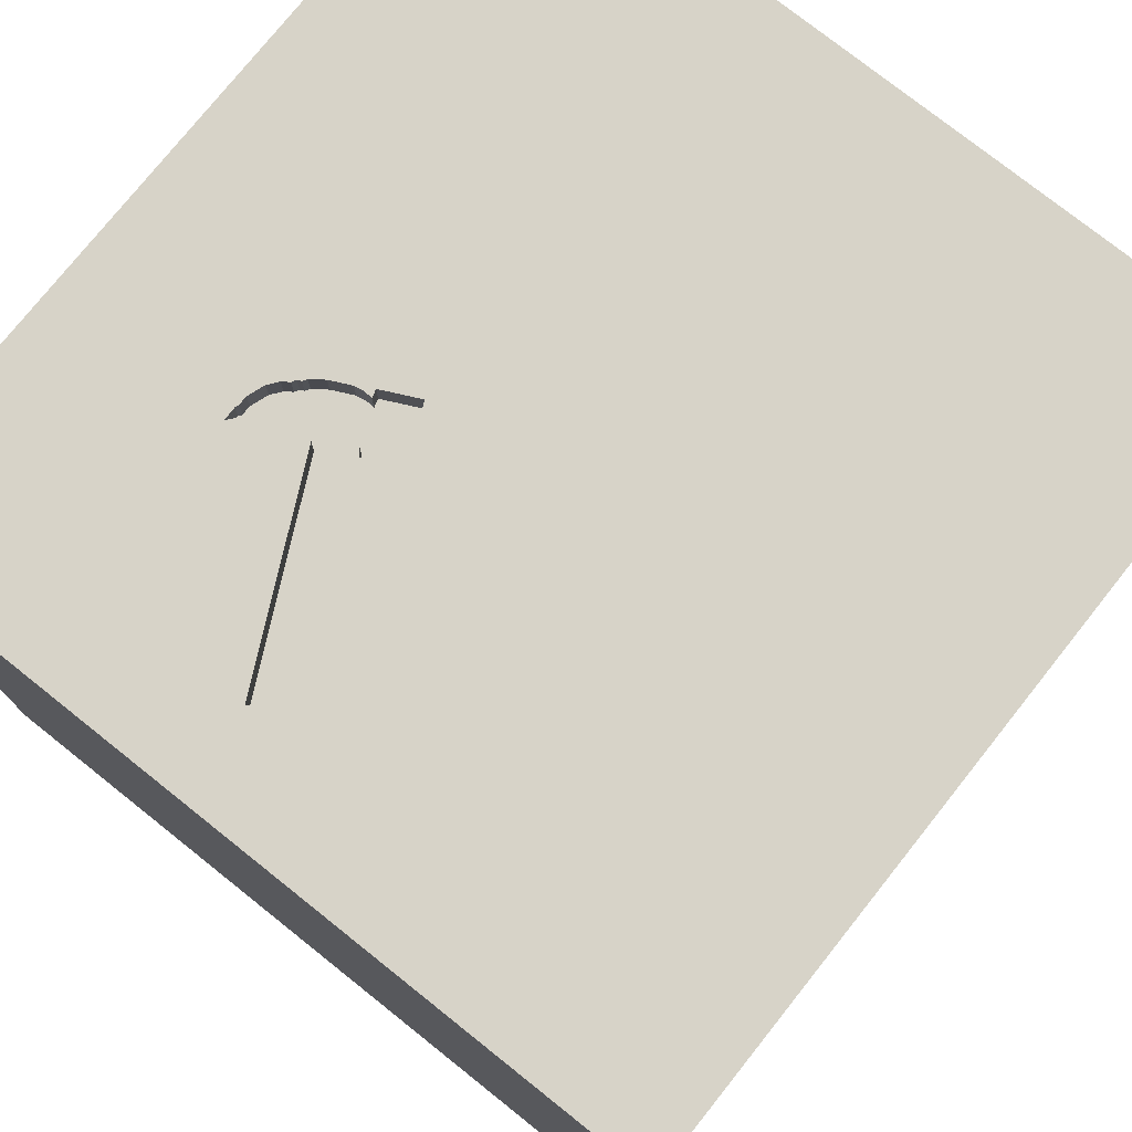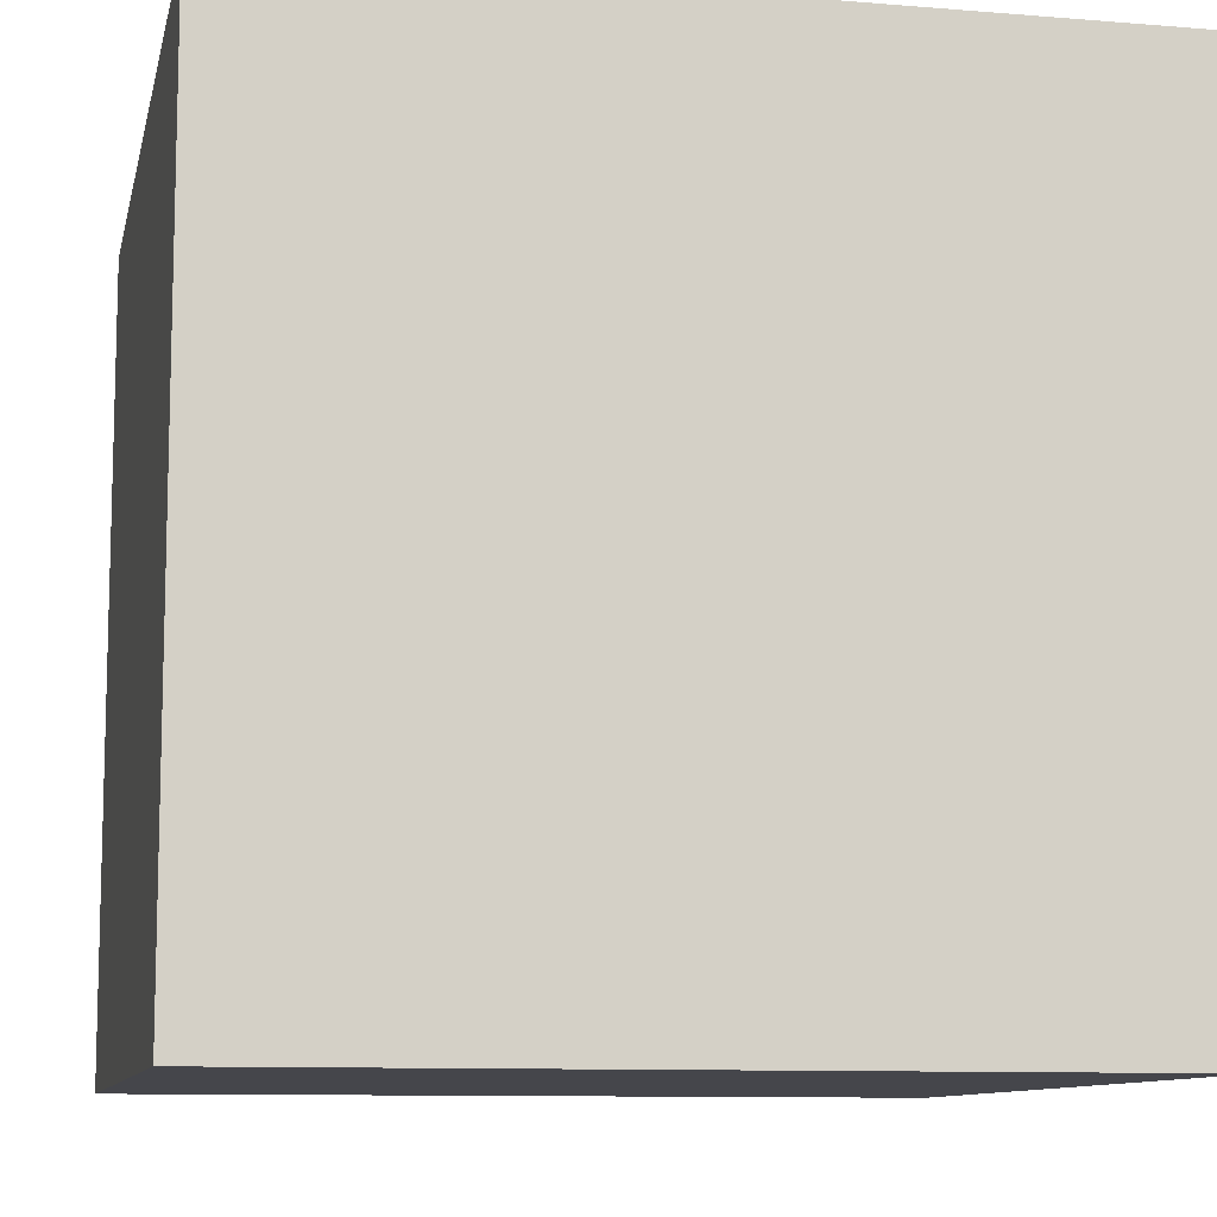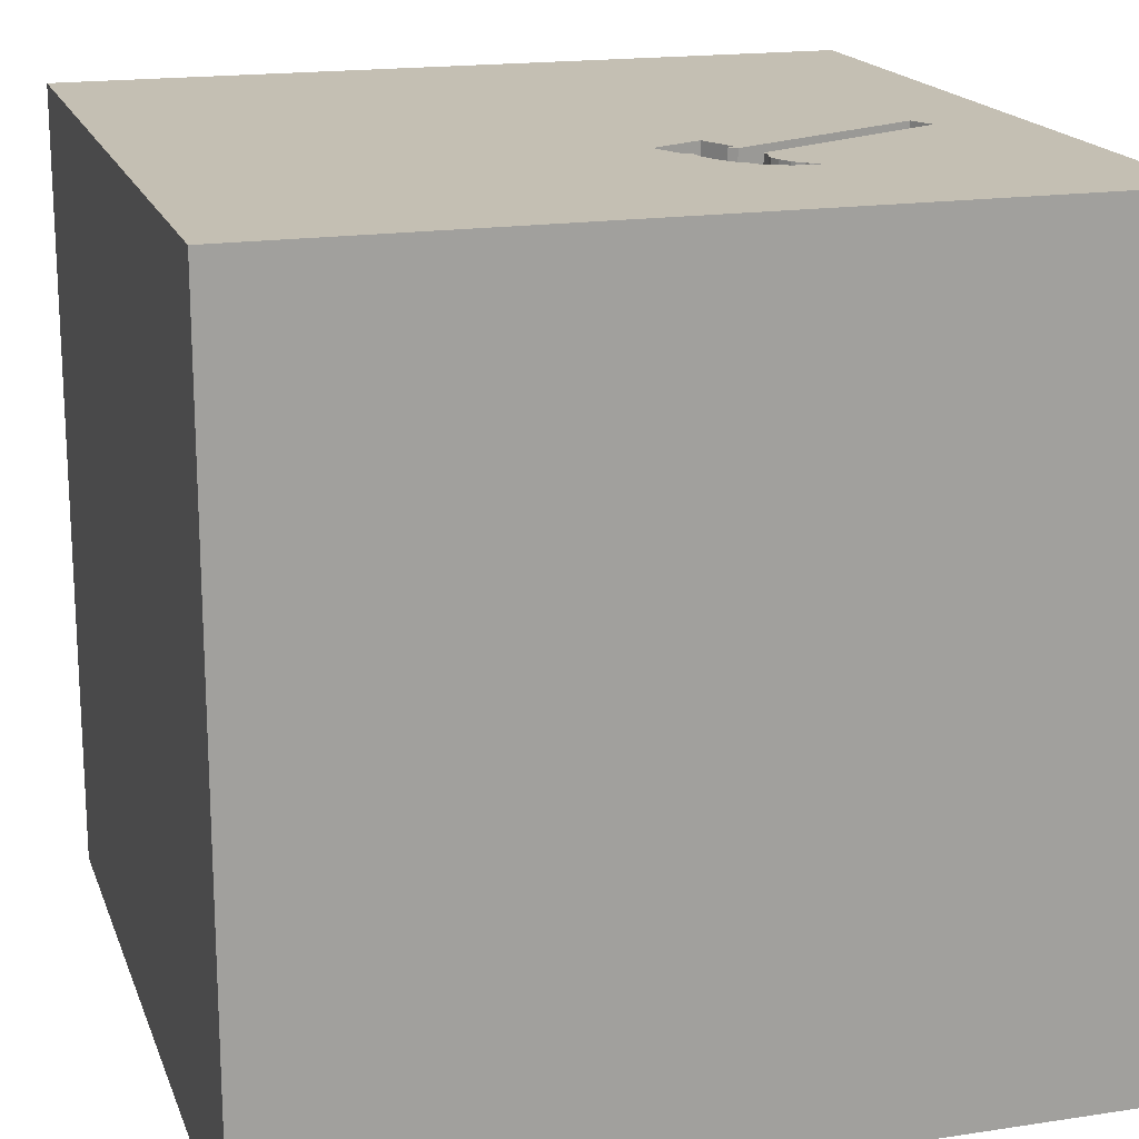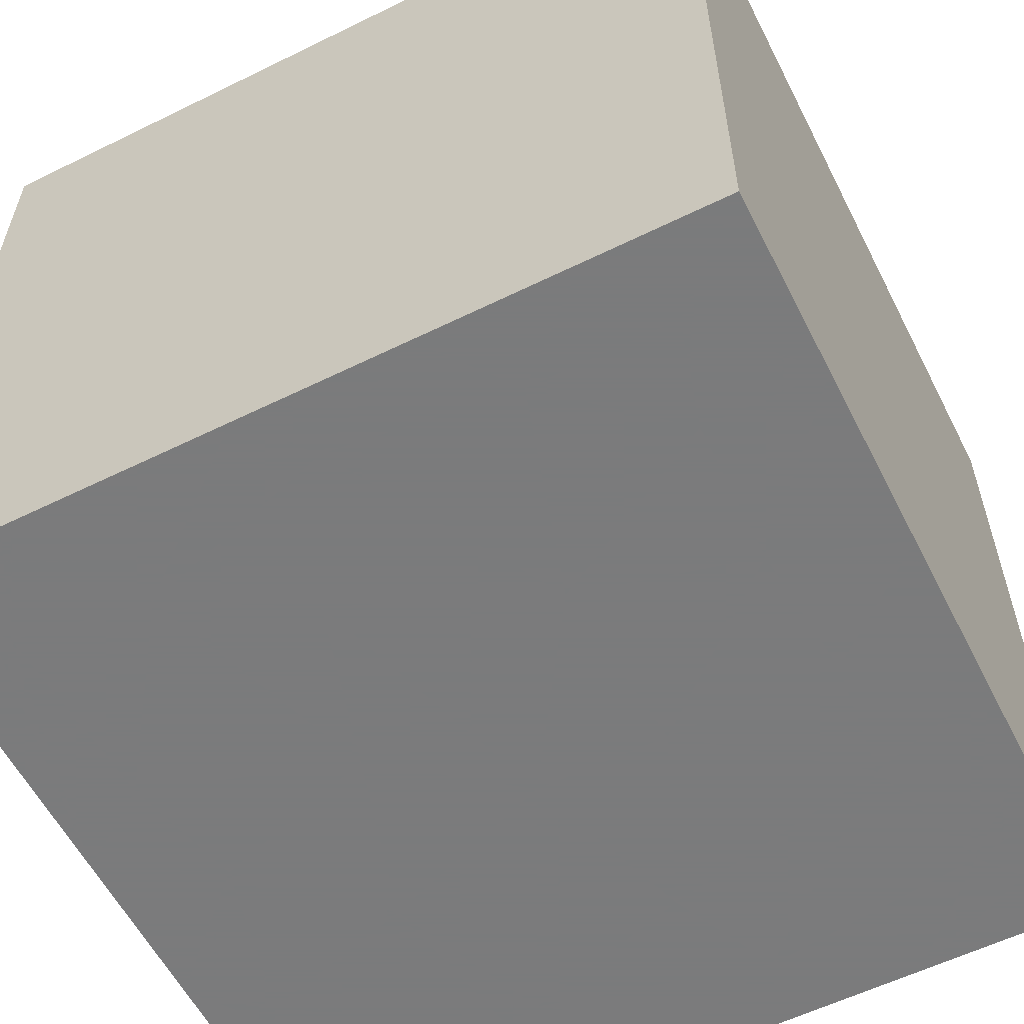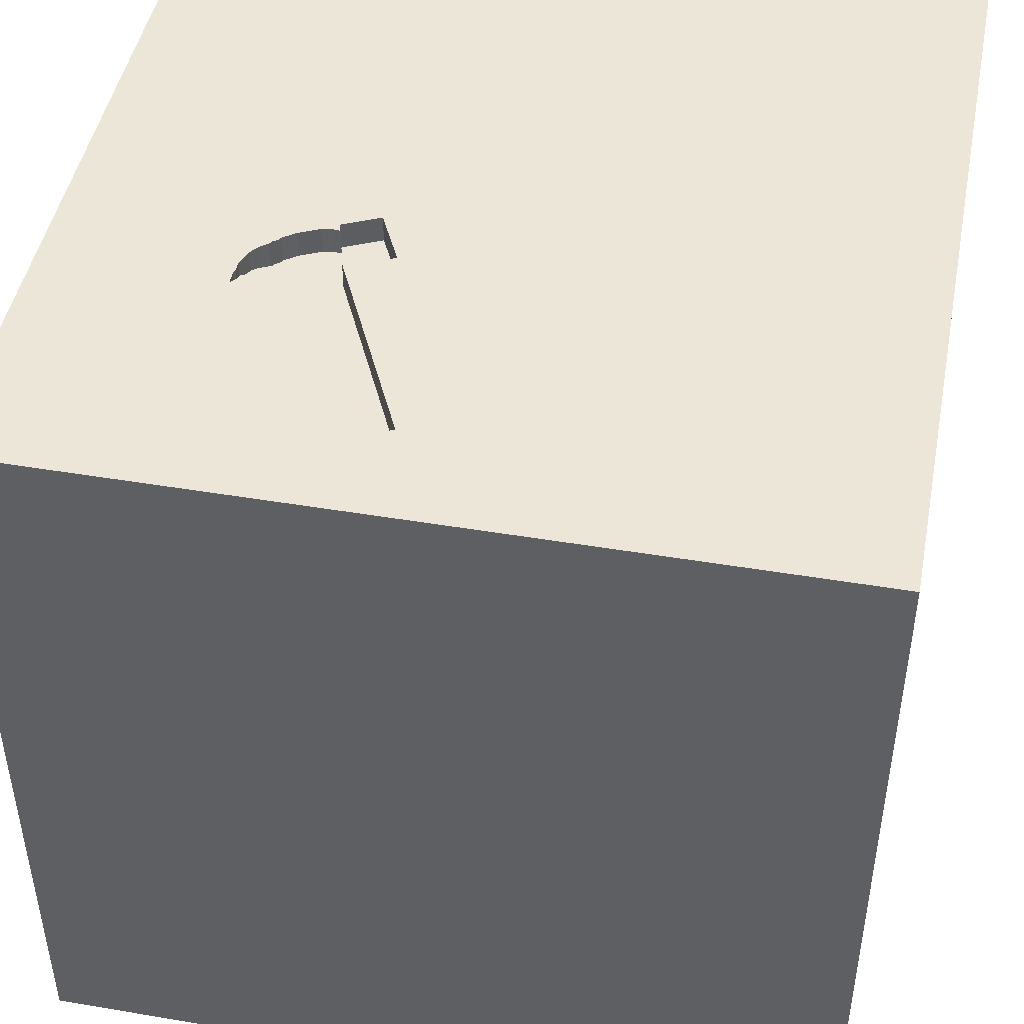
<metadata>
{"format":"obj","ext":"obj","renderer":"f3d","projection":"perspective","resolution":1024,"background":"white","views":[{"elev":76.5,"azim":38.5,"up":"+Y"},{"elev":-10.1,"azim":168.1,"up":"+Y"},{"elev":17.8,"azim":-106.6,"up":"+Y"},{"elev":-58.4,"azim":26.9,"up":"+Y"},{"elev":46.3,"azim":10.9,"up":"+Y"}]}
</metadata>
<code>
o hammer_162
v -0.7156 1.5 0.4551
v -0.7156 1.4 0.4551
v -0.5533 1.5 0.5339
v -0.5668 1.5 0.2373
v -0.5668 1.4 0.2373
v -0.7224 1.5 0.312
v -0.1498 1.5 1.13
v -0.1498 1.4 1.13
v -0.7614 1.5 0.4771
v -0.7614 1.4 0.4771
v -1.029 0.3385 -1.5
v -0.9375 1.224 -1.5
v -1.016 1.185 1.5
v -1.042 -0.4687 -1.5
v -1.003 -1.5 -1.146
v -1.094 -1.5 -0.02604
v -0.7552 -1.5 1.042
v -0.9896 -1.5 -1.5
v -0.6641 -1.5 -0.4427
v -0.9896 -1.5 1.5
v -0.651 1.5 -0.6901
v -0.7455 1.5 0.3343
v -1.107 1.5 0
v -0.6771 1.5 1.159
v -0.9896 1.5 -1.5
v -1.107 1.5 -1.198
v -1.042 1.5 1.5
v -0.8332 1.5 0.5622
v -1.081 -1.198 -1.5
v -1.003 -1.139 1.5
v -0.6765 1.5 0.2787
v -0.6765 1.4 0.2787
v -0.6587 1.4 0.4447
v -0.7801 1.5 0.3678
v 0.6771 -0.6836 -1.5
v 0.5208 0.1823 -1.5
v 0.4427 0.07812 1.5
v 0.4948 1.302 -1.5
v 0.1693 1.152 1.5
v 0.1562 -0.4427 -1.5
v 0.4167 -0.4427 1.5
v 0.2083 -1.5 -0.8333
v 0.4297 -1.5 0.4687
v 0.4818 -1.5 -0.1823
v -0.01302 -1.5 1.276
v 0.1562 -1.5 -1.5
v 0.3906 -1.5 -1.237
v 0.4167 -1.5 1.5
v 0.5729 0.5208 1.5
v 0.4167 1.5 -1.035
v 0.2148 1.5 0.5469
v 0.4948 1.5 -0.2083
v 0.3906 1.5 1.198
v 0.4167 1.5 -1.5
v 0.1562 1.5 1.5
v 0.4036 -1.328 -1.5
v 0.2083 0.7292 -1.5
v -0.3162 1.5 0.7771
v -0.546 1.5 0.2104
v -0.4715 1.5 0.3774
v -0.4715 1.4 0.3774
v -0.8346 1.5 0.5123
v -0.2995 -1.042 -1.5
v 0.05208 -1.029 1.5
v -0.2214 0.1823 -1.5
v -0.1562 0.4427 1.5
v -0.1302 -0.3125 1.5
v -0.2083 1.12 -1.5
v 0 -1.5 -0.1823
v -0.2083 -1.5 1.5
v -0.321 1.5 0.3389
v 0 1.5 -0.4687
v -0.2083 1.5 -1.5
v -0.1823 1.5 -1.185
v -0.424 1.5 0.549
v -0.593 1.5 0.4526
v -0.593 1.4 0.4526
v -0.7224 1.4 0.312
v -0.4946 1.5 0.6543
v -0.8099 1.5 0.5286
v 1.276 0.2474 -1.5
v 1.185 0.1823 1.5
v 1.042 1.25 1.5
v 1.224 -0.5469 -1.5
v 1.055 -1.5 0.3125
v 1.094 -1.5 -0.1823
v 1.172 -1.5 1.198
v 1.042 -1.5 -0.625
v 1.198 -1.5 -1.12
v 0.9896 -1.5 1.5
v 1.068 -1.5 0.8333
v 1.003 1.5 0.3906
v 1.198 1.5 -0.1823
v 1.042 1.5 1.042
v 0.9896 1.5 -1.5
v 1.198 -1.198 -1.5
v 1.029 -1.276 1.5
v -0.4537 1.5 0.4026
v -0.5374 1.5 0.2401
v -0.7801 1.4 0.3678
v -0.8079 1.5 0.4037
v -0.7548 1.5 0.3501
v -0.6814 1.5 0.4443
v -0.6814 1.4 0.4443
v -0.2414 1.5 1.173
v -0.7938 1.5 0.5152
v -0.625 0.3906 1.5
v -0.5469 -0.612 1.5
v -0.4687 -1.5 0.1823
v -0.7318 1.5 0.3277
v -0.4687 1.5 1.5
v -0.4687 -1.328 1.5
v -1.5 -0.8073 1.198
v -1.5 -0.8333 0.625
v -1.5 -0.9896 -1.5
v -1.5 -0.7552 -1.159
v -1.5 -1.042 1.5
v -1.5 0.4688 -0.9635
v -1.5 0.3646 0.4948
v -1.5 0.1823 0
v -1.5 0.2214 1.172
v -1.5 0.1823 -0.4818
v -1.5 0.1562 -1.5
v -1.5 0.1562 1.5
v -1.5 -0.1953 -1.068
v -1.5 -0.1823 0.4687
v -1.5 1.224 -0.625
v -1.5 1.25 0.2083
v -1.5 1.094 1.302
v -1.5 1.042 -1.25
v -1.5 1.198 0.8594
v -1.5 -0.625 0.1562
v -1.5 -0.4687 -0.4297
v -1.5 -0.4688 1.5
v -1.5 -1.5 -0.9896
v -1.5 -1.5 0.2083
v -1.5 -1.5 0.9896
v -1.5 -1.5 1.5
v -1.5 -1.5 -1.5
v -1.5 -1.5 -0.4167
v -1.5 0.8333 -1.5
v -1.5 0.8333 1.5
v -1.5 0.6771 0.9115
v -1.5 1.5 -1.5
v -1.5 1.5 -0.9896
v -1.5 1.5 0.1562
v -1.5 1.5 0.8333
v -1.5 1.5 1.5
v -1.5 1.5 -0.4167
v -1.5 -1.185 -1.016
v -1.5 -1.146 0.1562
v -1.5 -1.25 1.042
v -1.5 -1.198 -0.3906
v -1.5 -0.3646 1.198
v -1.5 -0.4167 -1.5
v -1.5 0.8333 0.4167
v -1.5 0.8333 -0.2083
v -0.8346 1.4 0.5123
v -0.4923 1.5 0.4043
v -0.6587 1.5 0.4447
v -0.5374 1.4 0.2401
v 0.5469 -1.081 1.5
v 0.651 -1.5 1.198
v 0.8333 -1.5 -1.5
v 0.8333 1.5 1.5
v -0.6316 1.5 0.4542
v -0.4132 1.5 0.1467
v -0.7775 1.5 0.4905
v -0.7775 1.4 0.4905
v 1.5 -1.5 -1.5
v 1.5 1.5 1.5
v -0.4132 1.4 0.1467
v -0.8299 1.5 0.4987
v -0.8299 1.4 0.4987
v 1.5 -1.081 -0.9766
v 1.5 -1.042 -0.2083
v 1.5 -0.5729 1.276
v 1.5 -0.8333 -1.5
v 1.5 -0.8333 1.5
v 1.5 0.5208 -0.625
v 1.5 0.625 0.1823
v 1.5 0.5469 1.224
v 1.5 0.4167 0.625
v 1.5 0.4167 -1.5
v 1.5 0.4948 -1.302
v 1.5 0.4167 1.5
v 1.5 -0.1172 1.016
v 1.5 -0.2083 -0.3906
v 1.5 -0.1562 -1.5
v 1.5 -0.2083 -1.198
v 1.5 -0.1562 1.5
v 1.5 1.146 0.625
v 1.5 1.25 -0.1562
v 1.5 1.172 1.302
v 1.5 1.107 -0.8073
v 1.5 0.9896 -1.5
v 1.5 0.9896 1.5
v 1.5 -0.3906 0.4427
v 1.5 -1.5 -1.042
v 1.5 -1.5 0.1562
v 1.5 -1.5 -0.4688
v 1.5 -1.5 0.8333
v 1.5 -1.5 1.5
v 1.5 1.5 -1.5
v 1.5 1.5 -0.9896
v 1.5 1.5 0.1562
v 1.5 1.5 0.8333
v 1.5 1.5 -0.4167
v 1.5 -1.198 0.625
v 1.5 -1.224 1.25
v -1.198 0.1823 1.5
v -1.198 -0.4427 1.5
v -1.25 -1.5 -0.625
v -1.198 -1.5 0.4167
v -1.237 -1.5 1.12
v -1.198 0.651 1.5
v -1.25 1.5 0.5208
v -1.25 1.5 1.198
v -1.25 1.5 -0.5208
v -1.302 0.9115 -1.5
v -0.8079 1.4 0.4037
v -0.321 1.4 0.3389
v -0.4923 1.4 0.4043
v -0.3723 1.5 0.905
v -0.3125 1.055 1.5
v -0.4297 -1.5 -1.042
v -0.4167 -1.5 -1.5
v -0.2865 -1.5 0.7812
v -0.5208 1.5 -0.2083
v -0.4167 -0.4167 -1.5
v -0.7455 1.4 0.3343
v -0.8123 1.5 0.5353
v -0.8123 1.4 0.5353
v -0.7318 1.4 0.3277
v 1.198 1.003 -1.5
v 0.8854 0.625 -1.5
v 1.159 1.5 -1.029
v 1.035 -0.4427 1.5
v 1.12 0.8333 1.5
v -0.6316 1.4 0.4542
v -0.8293 1.5 0.4647
v -0.8075 1.5 0.5218
v -0.2414 1.4 1.173
v -0.6033 1.5 0.2435
v -0.6033 1.4 0.2435
v -0.546 1.4 0.2104
v -0.8075 1.4 0.5218
v -0.7938 1.4 0.5152
v -0.4537 1.4 0.4026
v -0.8332 1.4 0.5622
v -0.7548 1.4 0.3501
v -0.8293 1.4 0.4647
f 117 152 138
f 152 137 138
f 20 30 138
f 30 117 138
f 137 215 138
f 215 20 138
f 117 113 152
f 134 113 117
f 215 17 20
f 30 134 117
f 20 112 30
f 30 212 134
f 152 136 137
f 70 112 20
f 152 151 136
f 136 215 137
f 17 70 20
f 136 214 215
f 134 154 113
f 113 114 152
f 124 154 134
f 114 151 152
f 17 45 70
f 212 124 134
f 124 121 154
f 214 17 215
f 70 64 112
f 112 108 30
f 30 108 212
f 154 114 113
f 136 16 214
f 17 228 45
f 64 108 112
f 154 126 114
f 151 153 136
f 212 211 124
f 153 140 136
f 214 109 17
f 48 64 70
f 114 132 151
f 140 16 136
f 109 228 17
f 45 48 70
f 48 162 64
f 142 121 124
f 121 126 154
f 126 132 114
f 140 213 16
f 108 211 212
f 211 142 124
f 16 109 214
f 64 67 108
f 108 107 211
f 211 216 142
f 153 135 140
f 45 163 48
f 90 162 48
f 142 129 121
f 153 150 135
f 135 213 140
f 163 90 48
f 90 97 162
f 132 153 151
f 67 107 108
f 129 143 121
f 121 119 126
f 126 120 132
f 132 133 153
f 64 41 67
f 143 119 121
f 213 19 16
f 16 19 109
f 109 69 228
f 228 43 45
f 162 41 64
f 107 216 211
f 43 163 45
f 216 13 142
f 148 129 142
f 120 133 132
f 133 150 153
f 150 139 135
f 135 15 213
f 213 15 19
f 163 87 90
f 203 97 90
f 13 148 142
f 129 131 143
f 133 116 150
f 139 15 135
f 69 43 228
f 87 203 90
f 67 66 107
f 119 120 126
f 43 91 163
f 163 91 87
f 41 37 67
f 107 13 216
f 143 156 119
f 120 122 133
f 19 69 109
f 97 238 162
f 162 238 41
f 148 131 129
f 131 156 143
f 15 226 19
f 69 44 43
f 37 66 67
f 148 147 131
f 150 115 139
f 203 179 97
f 66 225 107
f 107 225 13
f 13 27 148
f 218 147 148
f 156 120 119
f 122 125 133
f 125 116 133
f 116 115 150
f 29 139 115
f 139 18 15
f 43 85 91
f 87 202 203
f 210 179 203
f 238 37 41
f 218 148 27
f 131 128 156
f 156 157 120
f 29 18 139
f 226 69 19
f 44 85 43
f 91 202 87
f 210 203 202
f 177 179 210
f 24 218 27
f 226 42 69
f 209 210 202
f 179 238 97
f 28 218 24
f 217 147 218
f 14 29 115
f 18 226 15
f 177 210 209
f 238 82 37
f 37 49 66
f 13 111 27
f 28 217 218
f 147 128 131
f 128 157 156
f 157 122 120
f 125 115 116
f 198 177 209
f 225 111 13
f 24 27 111
f 122 118 125
f 125 155 115
f 42 44 69
f 85 202 91
f 66 39 225
f 3 106 28
f 62 217 28
f 106 242 80
f 106 80 232
f 28 106 232
f 14 115 155
f 63 29 14
f 63 18 29
f 18 227 226
f 226 47 42
f 44 86 85
f 82 49 37
f 49 39 66
f 3 28 24
f 24 79 3
f 106 3 76
f 166 160 106
f 106 76 166
f 9 168 106
f 106 1 9
f 217 62 173
f 217 173 241
f 34 102 22
f 217 241 101
f 217 101 34
f 34 22 217
f 147 146 128
f 230 63 14
f 63 227 18
f 187 177 198
f 179 191 238
f 105 24 111
f 224 79 24
f 1 106 160
f 160 103 1
f 6 22 110
f 22 23 217
f 217 146 147
f 157 118 122
f 85 200 202
f 177 191 179
f 191 82 238
f 39 111 225
f 224 24 105
f 229 22 6
f 229 6 31
f 4 99 59
f 59 229 31
f 244 4 59
f 31 244 59
f 23 146 217
f 128 127 157
f 125 123 155
f 11 14 155
f 65 230 14
f 227 47 226
f 42 88 44
f 88 86 44
f 86 200 85
f 209 202 200
f 187 191 177
f 39 55 111
f 7 105 111
f 229 59 167
f 229 23 22
f 11 155 123
f 65 14 11
f 40 63 230
f 56 227 63
f 227 46 47
f 176 209 200
f 176 198 209
f 239 39 49
f 7 111 55
f 157 127 118
f 65 40 230
f 56 46 227
f 188 198 176
f 71 229 167
f 146 127 128
f 118 123 125
f 42 47 88
f 82 239 49
f 51 7 53
f 58 7 51
f 72 229 71
f 219 146 23
f 146 149 127
f 181 198 188
f 183 187 198
f 182 191 187
f 191 186 82
f 239 83 39
f 53 7 55
f 75 71 98
f 98 60 159
f 75 98 159
f 219 149 146
f 127 130 118
f 36 40 65
f 35 56 63
f 47 89 88
f 86 201 200
f 180 181 188
f 181 183 198
f 183 182 187
f 182 186 191
f 71 75 58
f 21 23 229
f 118 141 123
f 40 35 63
f 88 201 86
f 176 200 201
f 39 165 55
f 51 71 58
f 52 72 71
f 72 21 229
f 21 219 23
f 130 141 118
f 11 123 141
f 36 65 57
f 46 164 47
f 186 239 82
f 83 165 39
f 53 55 165
f 52 71 51
f 50 72 52
f 26 149 219
f 149 145 127
f 220 11 141
f 68 65 11
f 36 35 40
f 56 164 46
f 192 182 183
f 186 197 239
f 94 53 165
f 94 51 53
f 26 145 149
f 57 65 68
f 236 36 57
f 96 56 35
f 175 176 201
f 181 192 183
f 182 197 186
f 52 51 92
f 74 21 72
f 12 11 220
f 235 236 57
f 164 89 47
f 89 201 88
f 188 176 175
f 194 197 182
f 92 51 94
f 93 52 92
f 237 50 52
f 50 74 72
f 21 26 219
f 145 130 127
f 68 11 12
f 81 35 36
f 96 164 56
f 89 199 201
f 190 188 175
f 197 83 239
f 38 57 68
f 236 81 36
f 81 84 35
f 175 201 199
f 180 188 190
f 193 181 180
f 74 26 21
f 235 57 38
f 185 180 190
f 195 193 180
f 193 192 181
f 192 194 182
f 237 52 93
f 145 144 130
f 130 144 141
f 144 220 141
f 84 96 35
f 164 170 89
f 170 199 89
f 195 180 185
f 197 171 83
f 83 171 165
f 26 144 145
f 12 220 144
f 170 175 199
f 194 171 197
f 94 165 171
f 95 50 237
f 54 74 50
f 73 26 74
f 25 12 144
f 73 68 12
f 54 38 68
f 95 235 38
f 235 81 236
f 96 170 164
f 208 193 195
f 206 192 193
f 207 194 192
f 207 92 94
f 206 93 92
f 208 237 93
f 204 95 237
f 95 54 50
f 54 73 74
f 73 25 26
f 25 144 26
f 73 12 25
f 54 68 73
f 95 38 54
f 204 235 95
f 196 81 235
f 189 84 81
f 178 96 84
f 178 175 170
f 178 190 175
f 184 185 190
f 196 195 185
f 204 205 195
f 205 208 195
f 208 206 193
f 206 207 192
f 207 171 194
f 207 94 171
f 206 92 207
f 208 93 206
f 205 237 208
f 204 196 235
f 196 184 81
f 184 189 81
f 189 178 84
f 178 170 96
f 189 190 178
f 184 190 189
f 196 185 184
f 204 195 196
f 204 237 205
f 174 169 252
f 174 248 169
f 241 173 174
f 174 252 241
f 10 252 169
f 247 248 174
f 169 248 168
f 10 221 252
f 10 169 9
f 248 247 106
f 247 174 158
f 106 168 248
f 168 9 169
f 101 241 252
f 252 221 101
f 173 62 158
f 158 174 173
f 2 221 10
f 9 1 10
f 242 106 247
f 233 247 158
f 221 2 100
f 2 10 1
f 80 242 247
f 247 233 80
f 250 233 158
f 34 101 221
f 221 100 34
f 62 28 250
f 250 158 62
f 2 251 100
f 1 103 2
f 232 80 233
f 233 250 232
f 28 232 250
f 2 104 251
f 100 251 34
f 104 2 103
f 234 251 104
f 102 34 251
f 103 160 104
f 231 251 234
f 234 104 33
f 251 231 102
f 33 104 160
f 110 22 231
f 231 234 110
f 78 234 33
f 22 102 231
f 234 78 110
f 33 32 78
f 160 166 240
f 240 33 160
f 6 110 78
f 33 77 32
f 31 6 78
f 78 32 31
f 240 77 33
f 77 245 32
f 166 76 77
f 77 240 166
f 223 245 77
f 32 245 31
f 77 76 3
f 79 224 77
f 77 3 79
f 223 5 245
f 243 223 77
f 244 31 245
f 243 77 224
f 224 105 243
f 5 223 161
f 4 244 245
f 245 5 4
f 8 223 243
f 99 4 5
f 5 161 99
f 61 161 223
f 223 8 58
f 75 159 223
f 58 75 223
f 8 243 105
f 105 7 8
f 61 222 161
f 159 60 61
f 61 223 159
f 8 7 58
f 59 99 161
f 161 246 59
f 222 61 249
f 222 172 161
f 60 98 61
f 246 161 172
f 222 249 98
f 98 71 222
f 249 61 98
f 172 222 71
f 71 167 172
f 246 172 59
f 167 59 172

</code>
